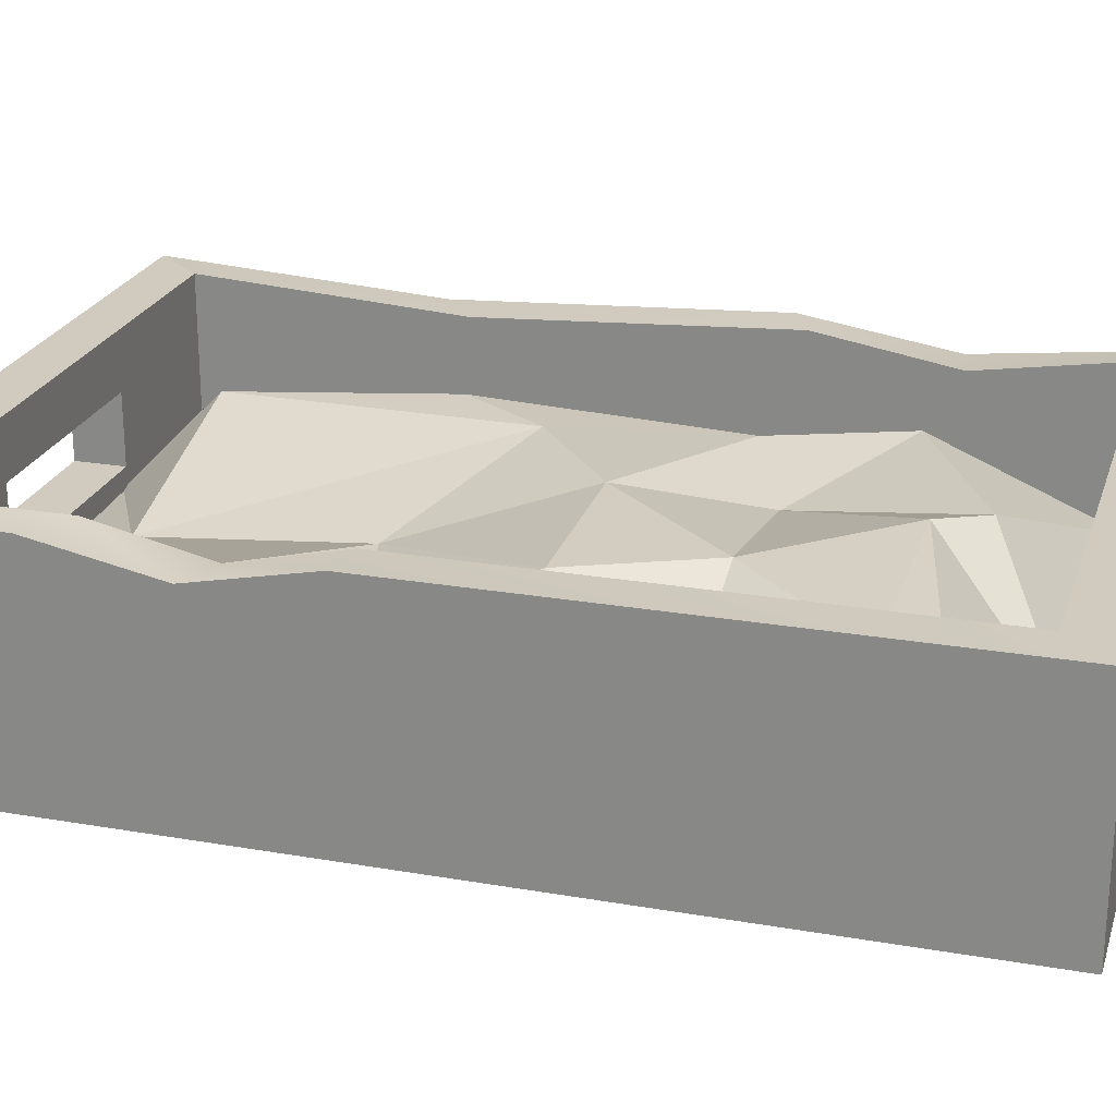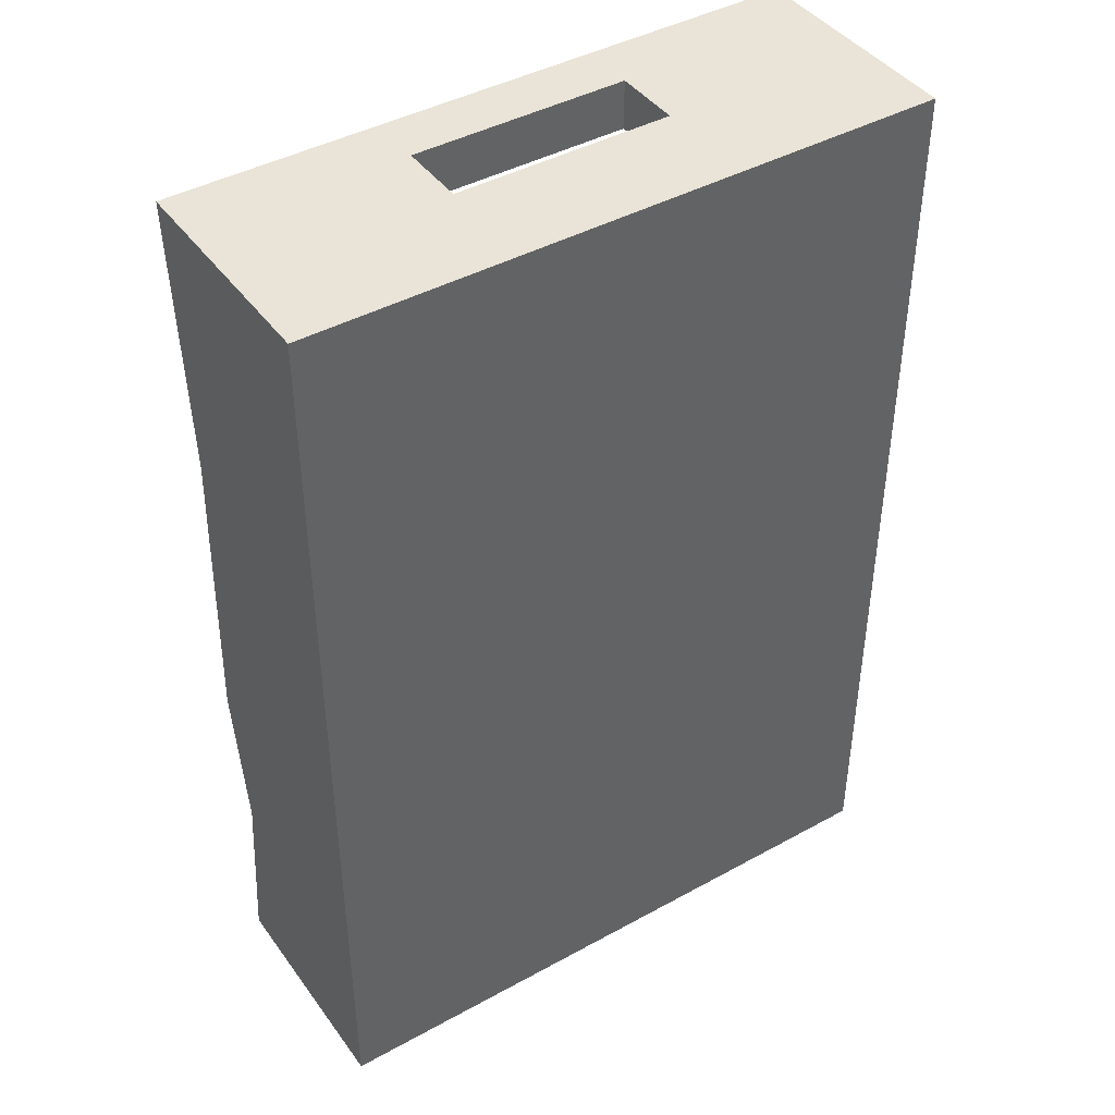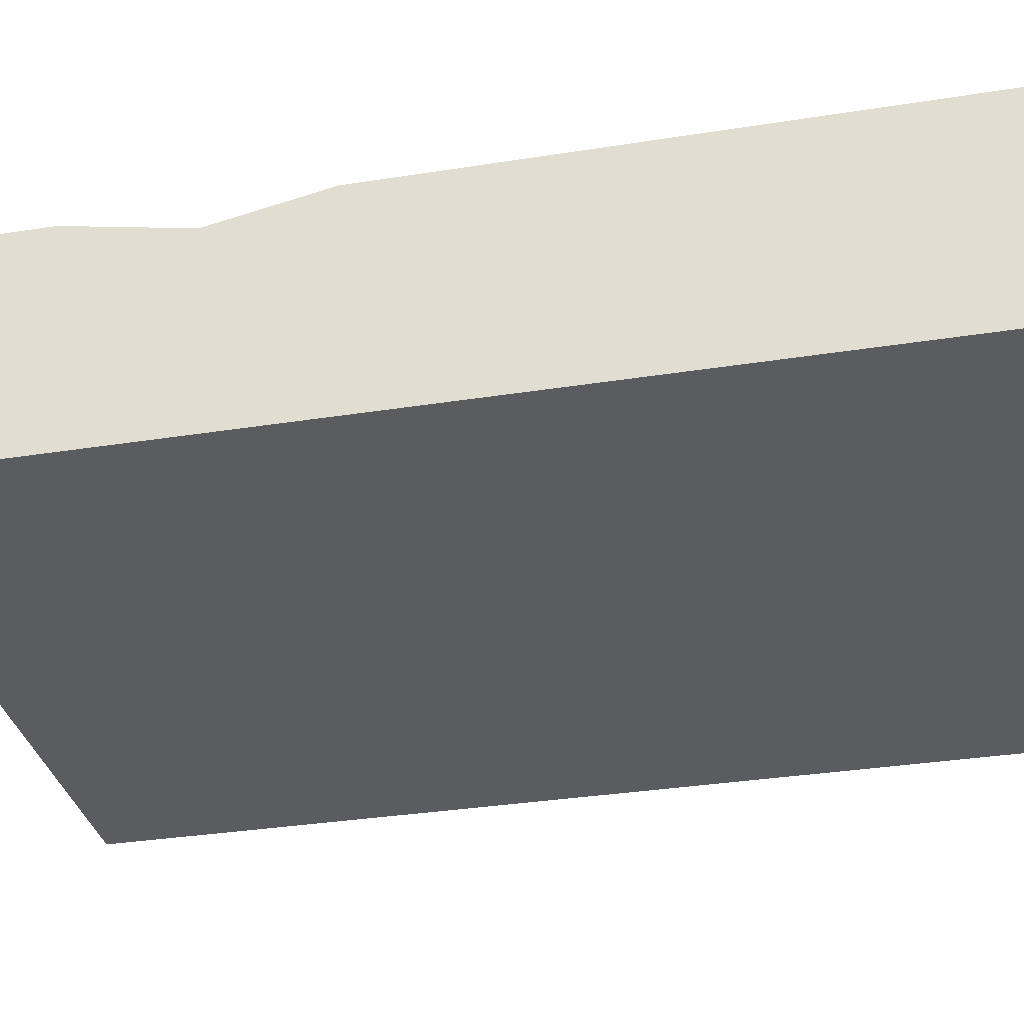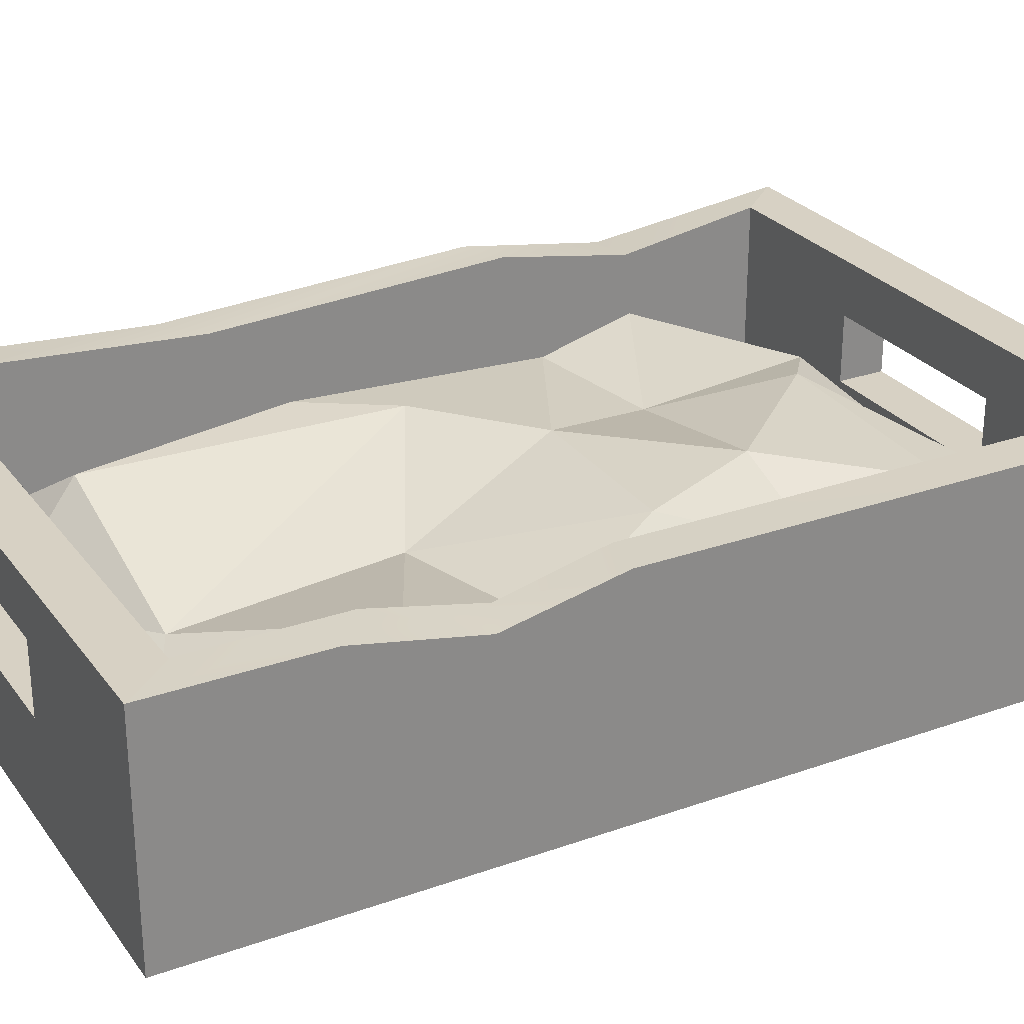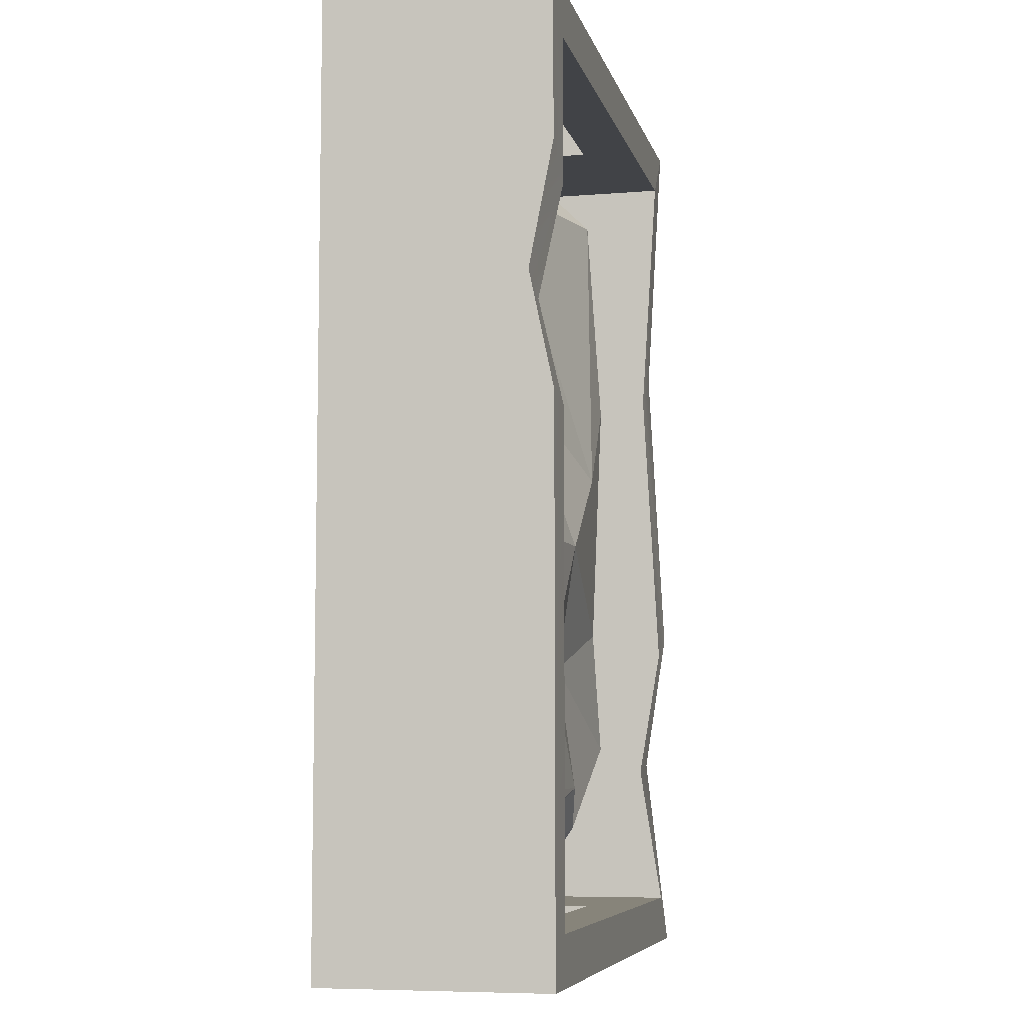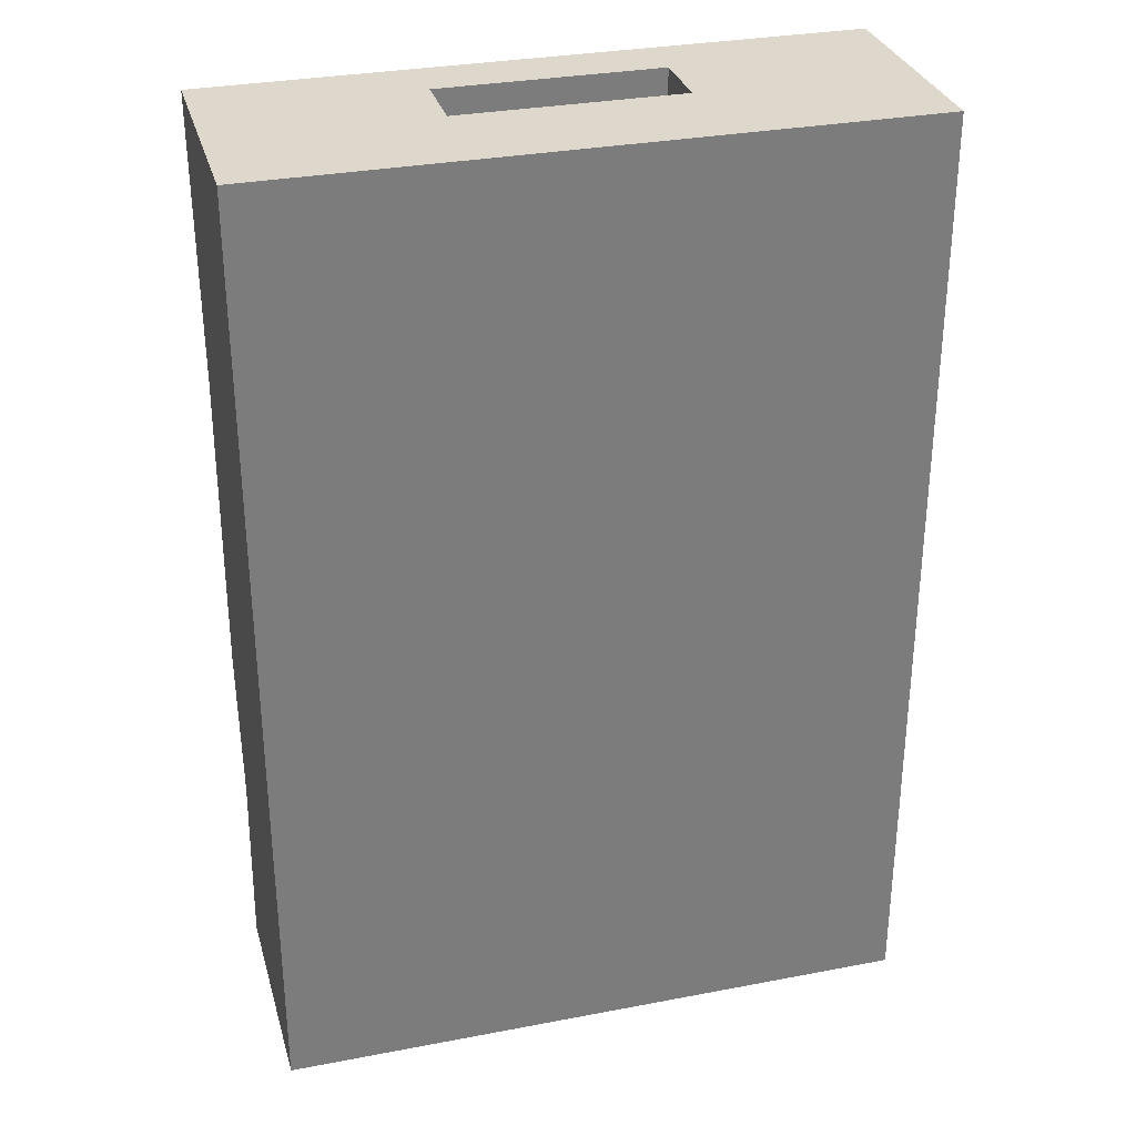
<metadata>
{"format":"obj","ext":"obj","renderer":"f3d","projection":"perspective","resolution":1024,"background":"white","views":[{"elev":23.4,"azim":106.3,"up":"+Y"},{"elev":42.9,"azim":-33.2,"up":"+Z"},{"elev":-33.9,"azim":102.1,"up":"+Y"},{"elev":27.1,"azim":61.3,"up":"+Y"},{"elev":-7.0,"azim":103.1,"up":"+Z"},{"elev":31.3,"azim":-15.2,"up":"+Z"}]}
</metadata>
<code>
v -23.06 0 35.14
v 24.39 0 35.14
v -23.06 16.97 35.14
v 24.39 16.97 35.14
v -23.06 16.97 -35.14
v 24.39 16.97 -35.14
v -23.06 0 -35.14
v 24.39 0 -35.14
v -19.88 16.97 31.48
v 21.21 16.97 31.48
v 21.21 16.97 -31.48
v -19.88 16.97 -31.48
v -19.88 4.348 31.48
v 21.21 4.348 31.48
v 21.21 4.348 -31.48
v -19.88 4.348 -31.48
v -7.457 7.728 35.14
v 8.788 7.728 35.14
v 8.788 12.85 35.14
v -7.457 12.85 35.14
v -7.457 12.85 -35.14
v 8.788 12.85 -35.14
v 8.788 7.728 -35.14
v -7.457 7.728 -35.14
v -7.457 12.85 31.48
v 8.788 12.85 31.48
v 8.788 7.728 31.48
v -7.457 7.728 31.48
v -7.457 12.85 -31.48
v 8.788 12.85 -31.48
v -7.457 7.728 -31.48
v 8.788 7.728 -31.48
v 21.21 15.18 12.51
v -19.88 16.97 -10.52
v -23.06 16.97 -9.066
v 24.39 15.18 13.96
v 21.21 16.97 4.857
v -19.88 15.25 -20.66
v -23.06 15.25 -20.09
v -23.06 0 -11.06
v 24.39 0 11.96
v 24.39 16.97 5.421
v 21.21 16.97 20.65
v 21.21 4.348 14.67
v -19.88 4.348 -8.361
v -19.88 15.73 12.09
v -23.06 15.73 14.49
v 24.39 16.97 23.05
v -20.14 5.253 31.89
v 17.21 5.253 31.89
v 21.36 5.253 31.89
v -9.764 12.7 25.56
v 17.21 12.86 16.07
v -7.689 13.41 3.415
v -20.14 5.431 -2.912
v -20.14 5.797 -25.06
v 17.21 12.86 -21.89
v -3.54 12.49 -25.06
v -20.14 5.253 -31.38
v 4.76 8.499 25.56
v 21.36 7.23 12.91
v -11.84 13.41 9.742
v 0.6101 13.63 -2.912
v 4.76 9.923 9.742
v 17.21 10.2 6.578
v 21.36 5.545 3.415
v -11.84 12.62 -9.239
v 13.06 13.41 -2.912
v 17.21 10.36 -12.4
v -20.14 7.23 -12.4
v -3.54 11.31 -12.4
v 8.91 13.46 -12.4
v 21.36 5.545 -9.239
v -15.99 12.45 -18.73
v 0.6101 13.52 -21.89
v 21.36 7.23 -18.73
v 15.13 12.7 -25.06
v 21.36 5.61 -31.38
v -11.84 5.298 -31.38
v 17.21 6.104 -31.38
v -7.689 6.104 31.89
v 8.91 5.68 -31.38
f 13 14 44 45
f 40 41 2 1
f 2 41 48 4
f 40 1 3 47
f 3 4 10 9
f 4 48 43 10
f 6 5 12 11
f 47 3 9 46
f 10 43 44 14
f 46 9 13 45
f 1 2 18 17
f 2 4 19 18
f 4 3 20 19
f 3 1 17 20
f 5 6 22 21
f 6 8 23 22
f 8 7 24 23
f 7 5 21 24
f 9 10 26 25
f 10 14 27 26
f 14 13 28 27
f 13 9 25 28
f 11 12 29 30
f 12 16 31 29
f 16 15 32 31
f 15 11 30 32
f 23 24 31 32
f 22 23 32 30
f 17 18 27 28
f 26 27 18 19
f 20 17 28 25
f 25 26 19 20
f 30 29 21 22
f 29 31 24 21
f 33 37 44
f 38 34 45
f 39 35 34 38
f 40 35 39
f 36 41 42
f 33 36 42 37
f 37 11 15 44
f 45 44 15 16
f 12 38 45 16
f 5 39 38 12
f 7 40 39 5
f 7 8 41 40
f 42 41 8 6
f 37 42 6 11
f 43 33 44
f 34 46 45
f 35 47 46 34
f 40 47 35
f 48 41 36
f 43 48 36 33
f 49 81 52
f 81 60 52
f 81 50 60
f 49 52 62 55
f 52 60 54
f 50 53 60
f 50 51 53
f 54 60 64
f 60 53 64
f 53 51 61
f 52 54 62
f 54 64 63
f 64 53 65
f 53 61 66
f 65 53 66
f 55 62 67
f 62 54 67
f 63 64 68
f 64 65 68
f 54 63 67
f 63 68 72
f 68 65 69
f 65 66 69
f 69 66 73
f 55 67 74
f 55 74 70
f 63 71 67
f 63 72 71
f 68 69 72
f 70 74 56
f 67 71 74
f 71 72 75
f 72 57 75
f 72 69 57
f 73 76 57
f 69 73 57
f 74 59 56
f 74 58 59
f 71 58 74
f 71 75 58
f 57 77 75
f 57 76 78
f 57 78 77
f 59 58 79
f 58 75 82
f 58 82 79
f 75 77 82
f 82 77 80
f 77 78 80

</code>
